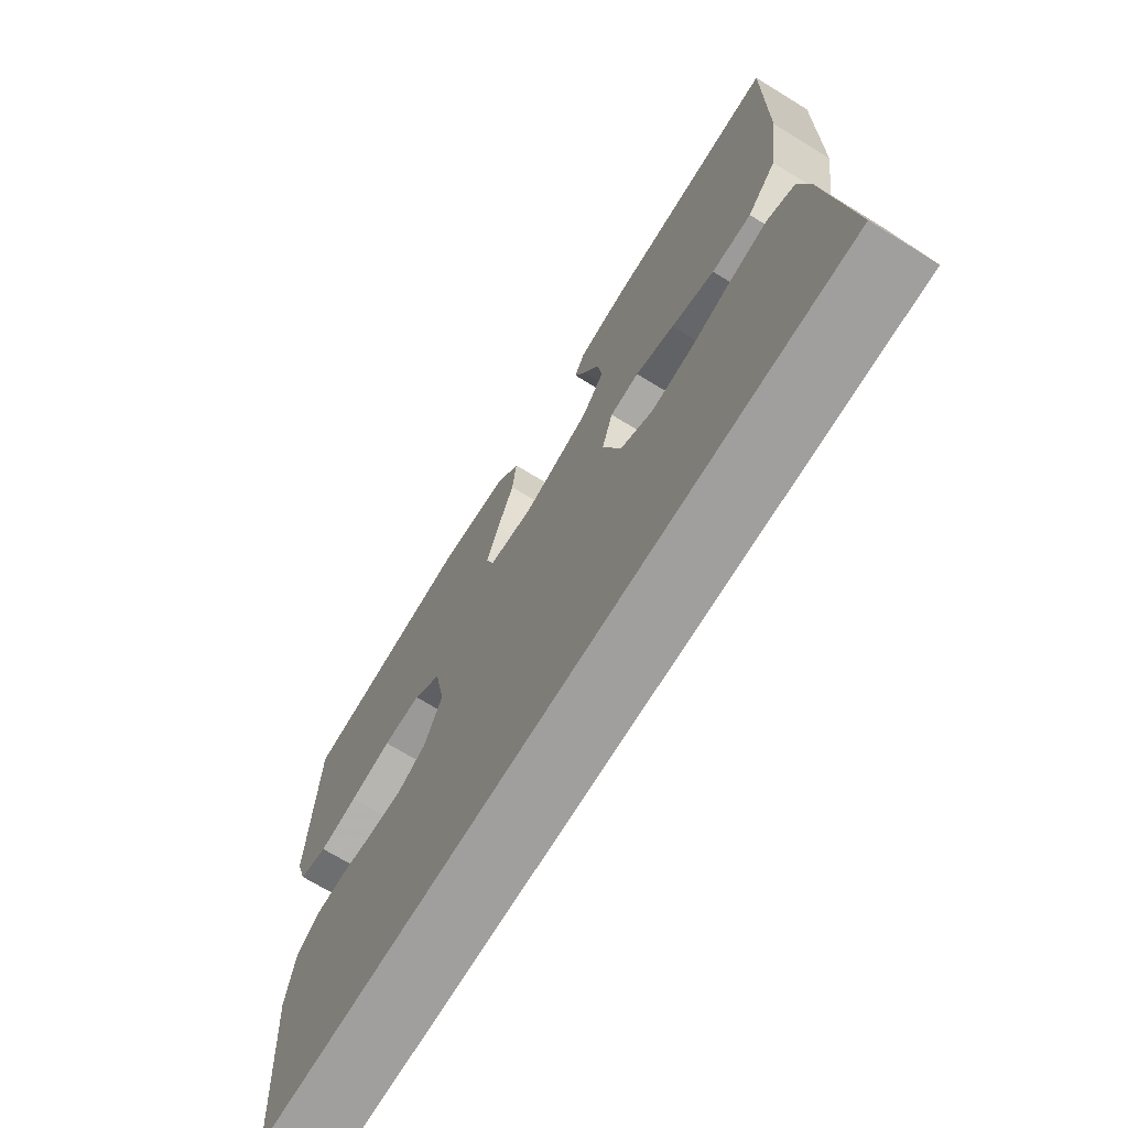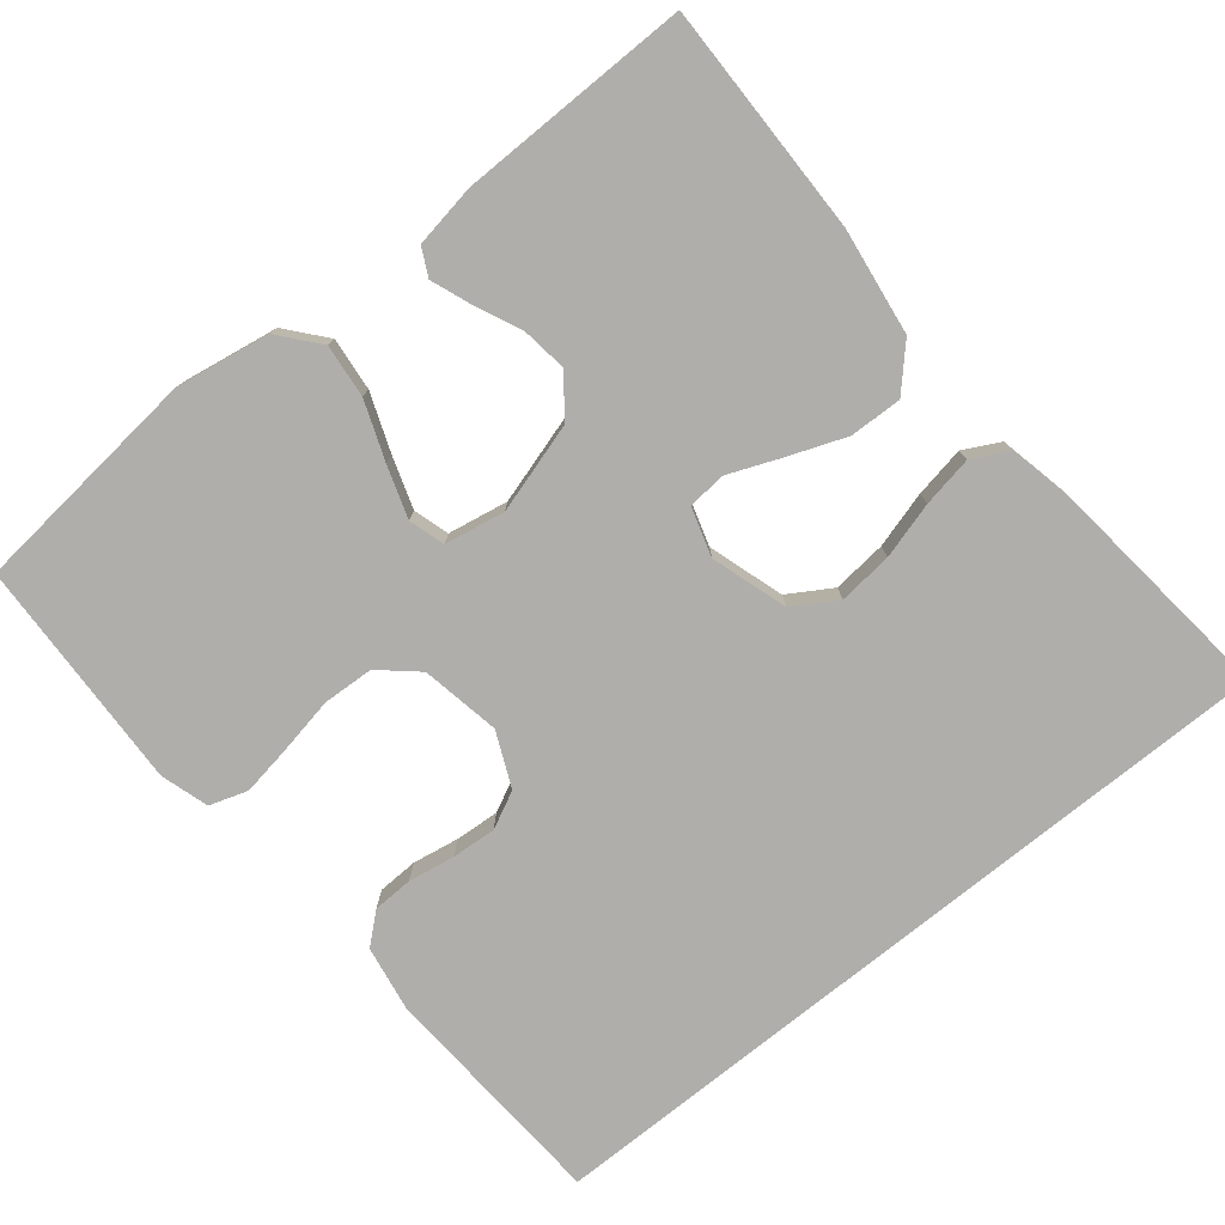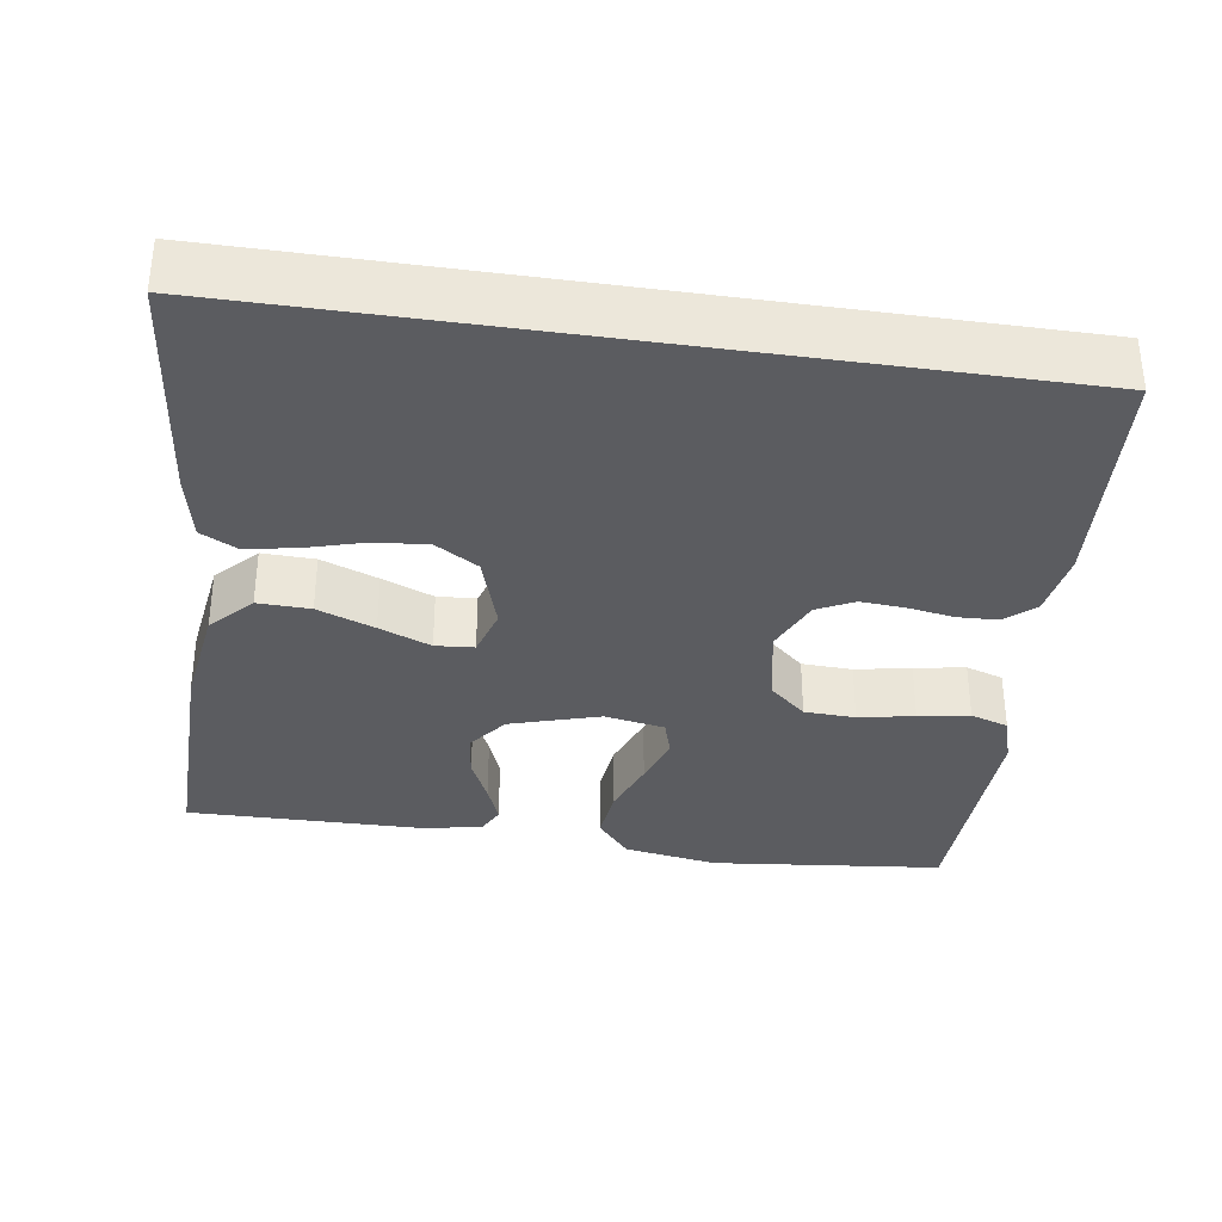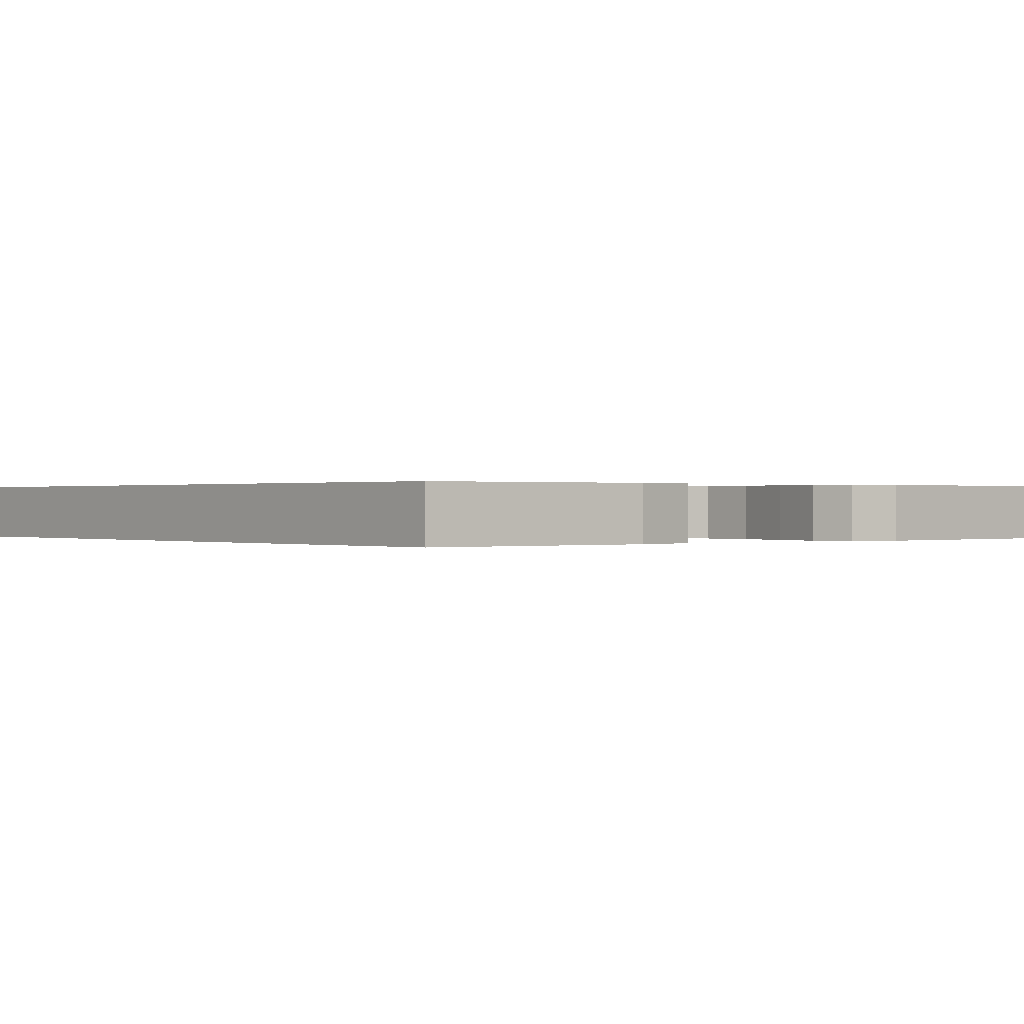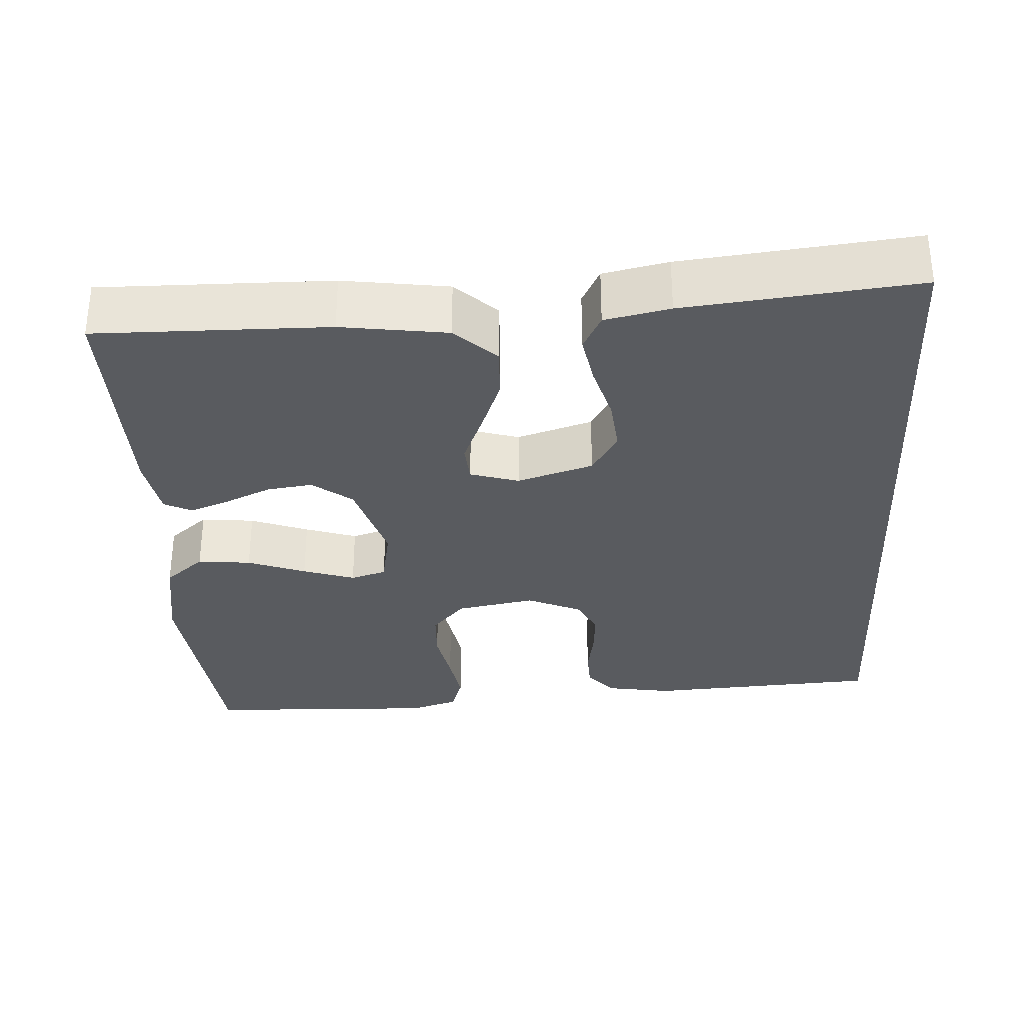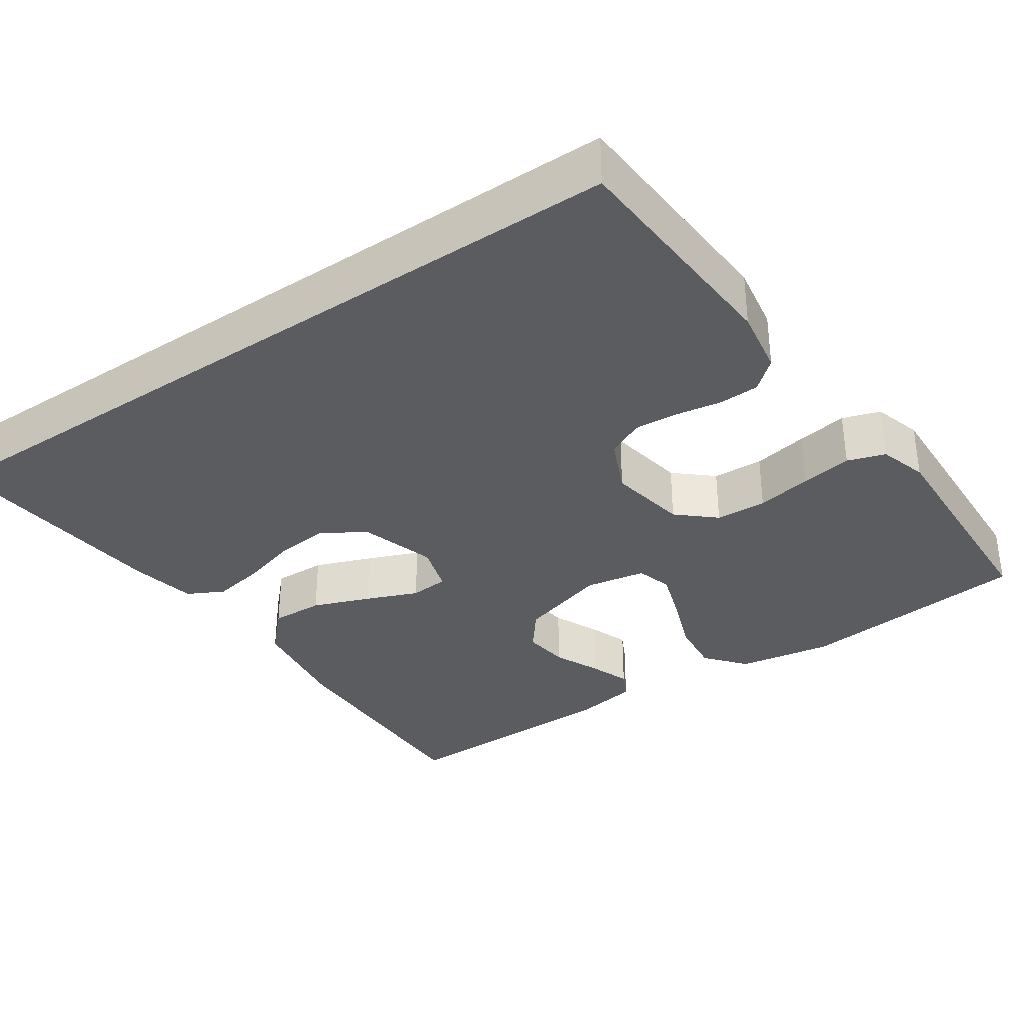
<metadata>
{"format":"obj","ext":"obj","renderer":"f3d","projection":"perspective","resolution":1024,"background":"white","views":[{"elev":-71.3,"azim":58.5,"up":"+Z"},{"elev":-77.9,"azim":38.8,"up":"+Y"},{"elev":-34.7,"azim":171.5,"up":"+Y"},{"elev":0.2,"azim":-130.2,"up":"+Y"},{"elev":-32.1,"azim":93.1,"up":"+Y"},{"elev":-34.6,"azim":-145.9,"up":"+Y"}]}
</metadata>
<code>
v 0.544 0.07 -0.5
v -0.452 0.07 -0.5
v -0.471 0.07 -0.2
v -0.457 0.07 -0.115
v -0.419 0.07 -0.082
v -0.367 0.07 -0.08
v -0.307 0.07 -0.09
v -0.25 0.07 -0.094
v -0.202 0.07 -0.07
v -0.171 0.07 0
v -0.19 0.07 0.102
v -0.238 0.07 0.144
v -0.304 0.07 0.147
v -0.376 0.07 0.133
v -0.442 0.07 0.122
v -0.491 0.07 0.138
v -0.51 0.07 0.2
v -0.5 0.07 0.5
v -0.2 0.07 0.532
v -0.078 0.07 0.512
v -0.035 0.07 0.461
v -0.042 0.07 0.392
v -0.07 0.07 0.317
v -0.092 0.07 0.25
v -0.078 0.07 0.204
v 0 0.07 0.19
v 0.116 0.07 0.225
v 0.155 0.07 0.276
v 0.147 0.07 0.335
v 0.12 0.07 0.394
v 0.1 0.07 0.446
v 0.118 0.07 0.482
v 0.2 0.07 0.496
v 0.5 0.07 0.5
v 0.497 0.07 0.2
v 0.478 0.07 0.063
v 0.428 0.07 0.01
v 0.36 0.07 0.012
v 0.286 0.07 0.04
v 0.219 0.07 0.067
v 0.169 0.07 0.063
v 0.15 0.07 0
v 0.181 0.07 -0.098
v 0.237 0.07 -0.132
v 0.307 0.07 -0.125
v 0.38 0.07 -0.104
v 0.446 0.07 -0.092
v 0.493 0.07 -0.116
v 0.511 0.07 -0.2
v 0.544 0 -0.5
v -0.452 0 -0.5
v -0.471 0 -0.2
v -0.457 0 -0.115
v -0.419 0 -0.082
v -0.367 0 -0.08
v -0.307 0 -0.09
v -0.25 0 -0.094
v -0.202 0 -0.07
v -0.171 0 0
v -0.19 0 0.102
v -0.238 0 0.144
v -0.304 0 0.147
v -0.376 0 0.133
v -0.442 0 0.122
v -0.491 0 0.138
v -0.51 0 0.2
v -0.5 0 0.5
v -0.2 0 0.532
v -0.078 0 0.512
v -0.035 0 0.461
v -0.042 0 0.392
v -0.07 0 0.317
v -0.092 0 0.25
v -0.078 0 0.204
v 0 0 0.19
v 0.116 0 0.225
v 0.155 0 0.276
v 0.147 0 0.335
v 0.12 0 0.394
v 0.1 0 0.446
v 0.118 0 0.482
v 0.2 0 0.496
v 0.5 0 0.5
v 0.497 0 0.2
v 0.478 0 0.063
v 0.428 0 0.01
v 0.36 0 0.012
v 0.286 0 0.04
v 0.219 0 0.067
v 0.169 0 0.063
v 0.15 0 0
v 0.181 0 -0.098
v 0.237 0 -0.132
v 0.307 0 -0.125
v 0.38 0 -0.104
v 0.446 0 -0.092
v 0.493 0 -0.116
v 0.511 0 -0.2
f 45 46 47 48
f 44 45 48 49
f 37 38 39 40
f 35 36 37 40
f 35 40 41
f 34 35 41
f 33 34 41
f 29 30 31 32
f 29 32 33
f 28 29 33
f 20 21 22 23
f 20 23 24
f 19 20 24
f 18 19 24 25
f 16 17 18 25
f 13 14 15 16
f 4 5 6 7
f 4 7 8
f 3 4 8
f 2 3 8
f 44 49 1 2
f 43 44 2 8
f 42 43 8 9
f 28 33 41 42
f 27 28 42
f 26 27 42 9
f 13 16 25 26
f 12 13 26
f 11 12 26
f 10 11 26
f 9 10 26
f 97 96 95 94
f 98 97 94 93
f 89 88 87 86
f 89 86 85 84
f 90 89 84
f 90 84 83
f 90 83 82
f 81 80 79 78
f 82 81 78
f 82 78 77
f 72 71 70 69
f 73 72 69
f 73 69 68
f 74 73 68 67
f 74 67 66 65
f 65 64 63 62
f 56 55 54 53
f 57 56 53
f 57 53 52
f 57 52 51
f 51 50 98 93
f 57 51 93 92
f 58 57 92 91
f 91 90 82 77
f 91 77 76
f 58 91 76 75
f 75 74 65 62
f 75 62 61
f 75 61 60
f 75 60 59
f 75 59 58
f 1 50 51 2
f 2 51 52 3
f 3 52 53 4
f 4 53 54 5
f 5 54 55 6
f 6 55 56 7
f 7 56 57 8
f 8 57 58 9
f 9 58 59 10
f 10 59 60 11
f 11 60 61 12
f 12 61 62 13
f 13 62 63 14
f 14 63 64 15
f 15 64 65 16
f 16 65 66 17
f 17 66 67 18
f 18 67 68 19
f 19 68 69 20
f 20 69 70 21
f 21 70 71 22
f 22 71 72 23
f 23 72 73 24
f 24 73 74 25
f 25 74 75 26
f 26 75 76 27
f 27 76 77 28
f 28 77 78 29
f 29 78 79 30
f 30 79 80 31
f 31 80 81 32
f 32 81 82 33
f 33 82 83 34
f 34 83 84 35
f 35 84 85 36
f 36 85 86 37
f 37 86 87 38
f 38 87 88 39
f 39 88 89 40
f 40 89 90 41
f 41 90 91 42
f 42 91 92 43
f 43 92 93 44
f 44 93 94 45
f 45 94 95 46
f 46 95 96 47
f 47 96 97 48
f 48 97 98 49
f 49 98 50 1

</code>
